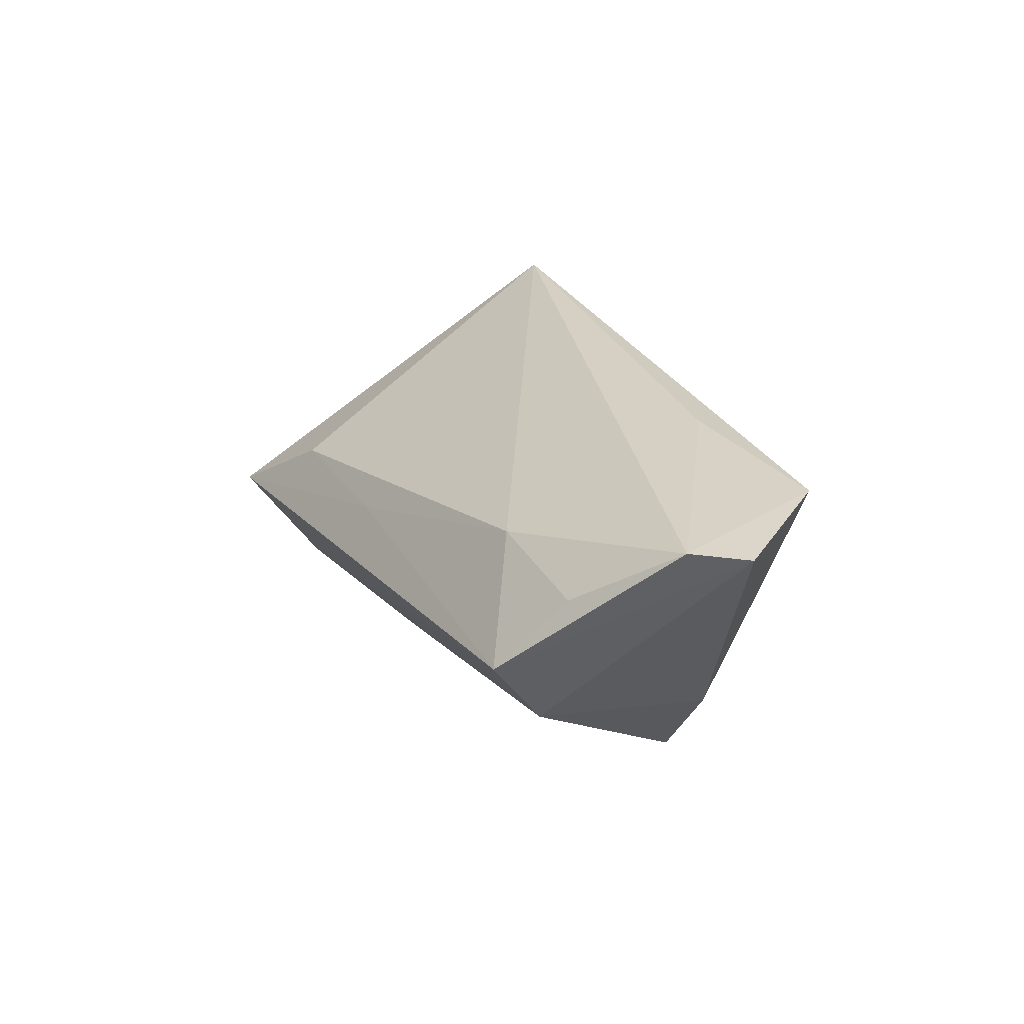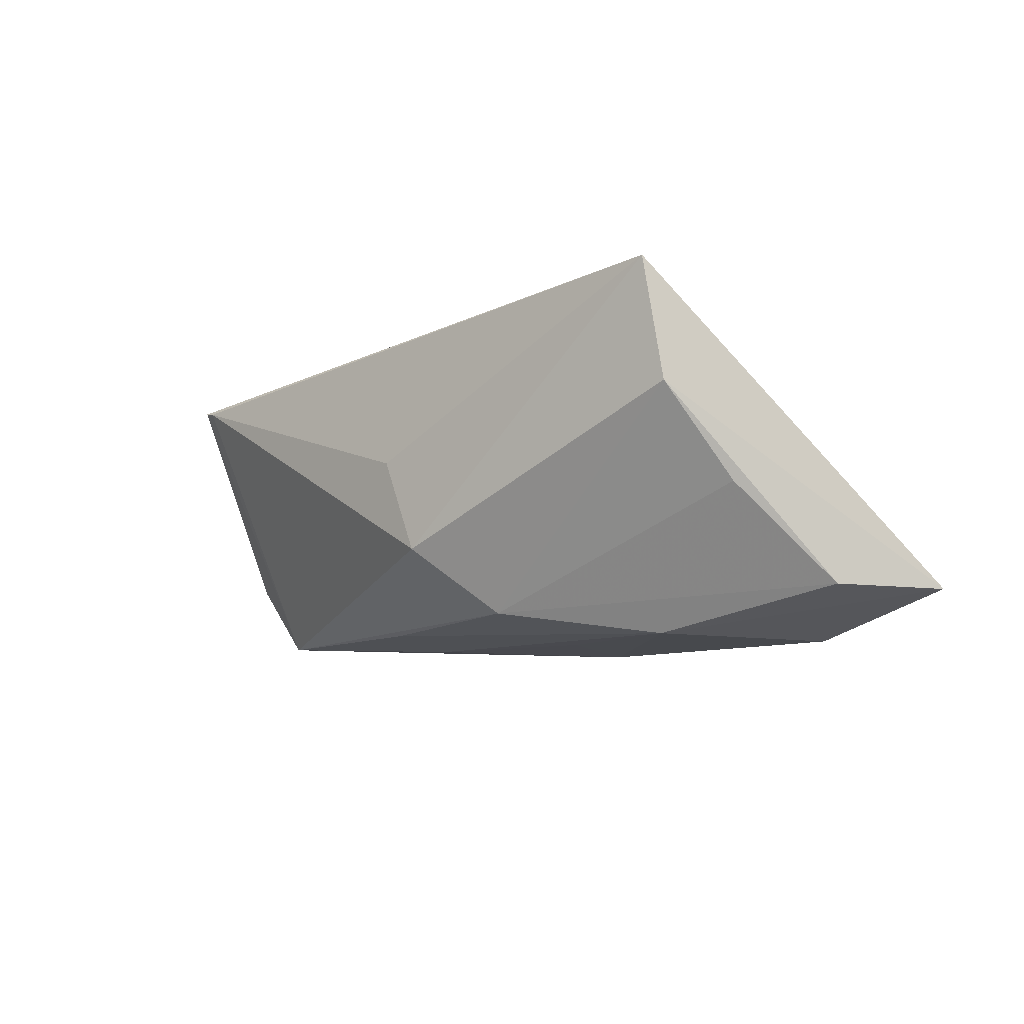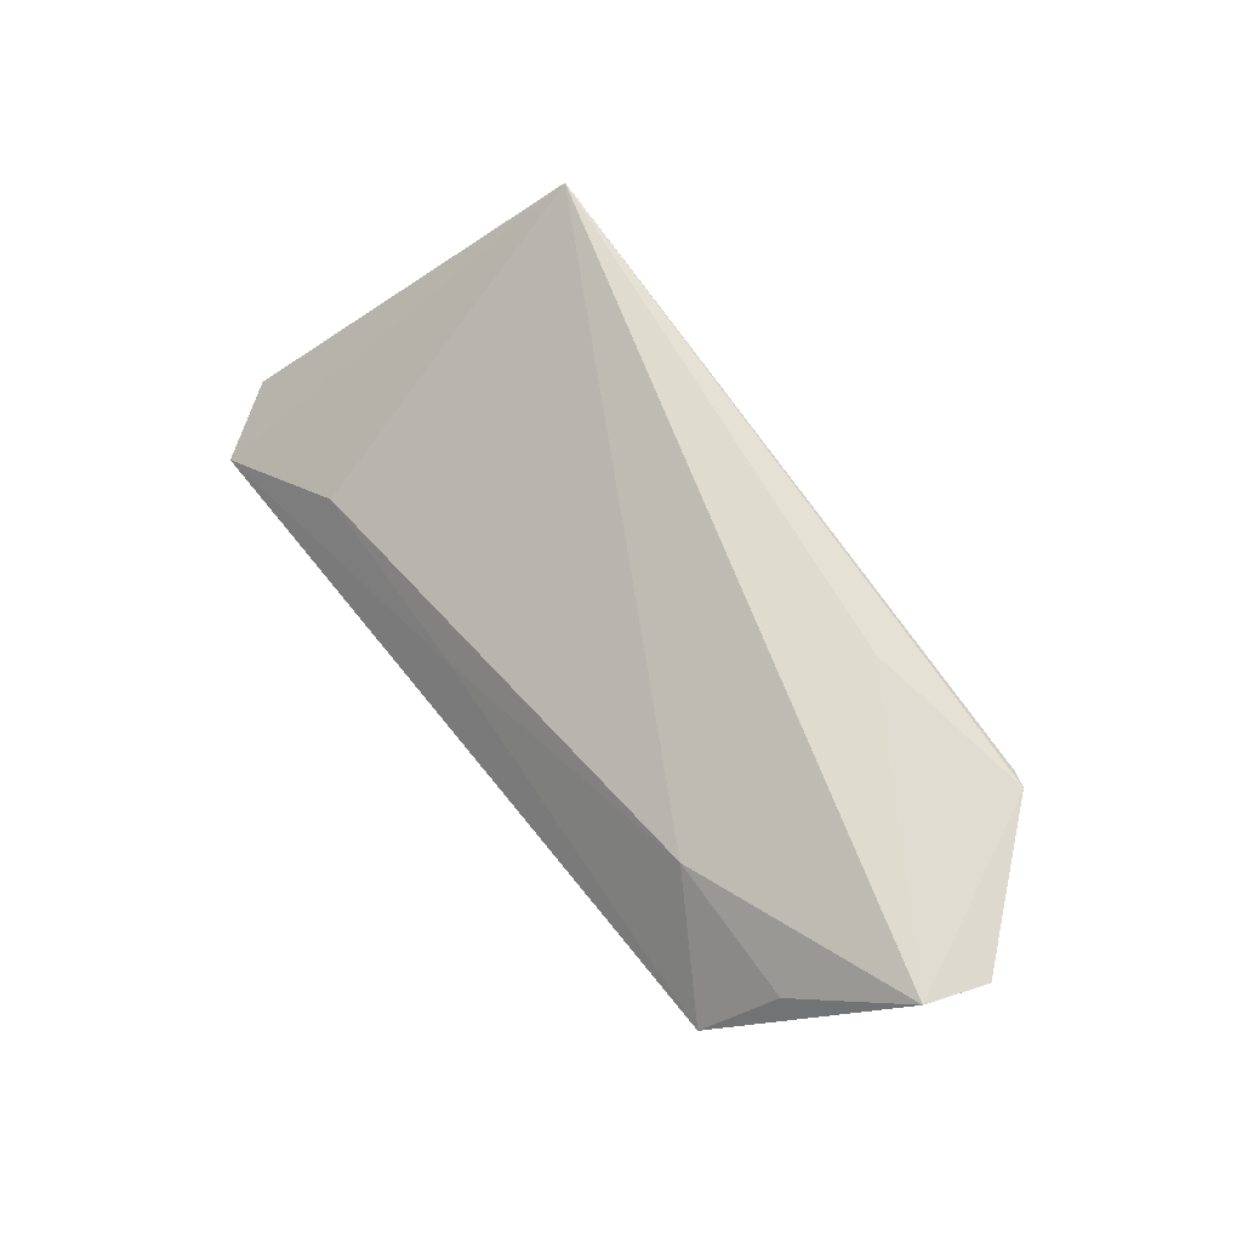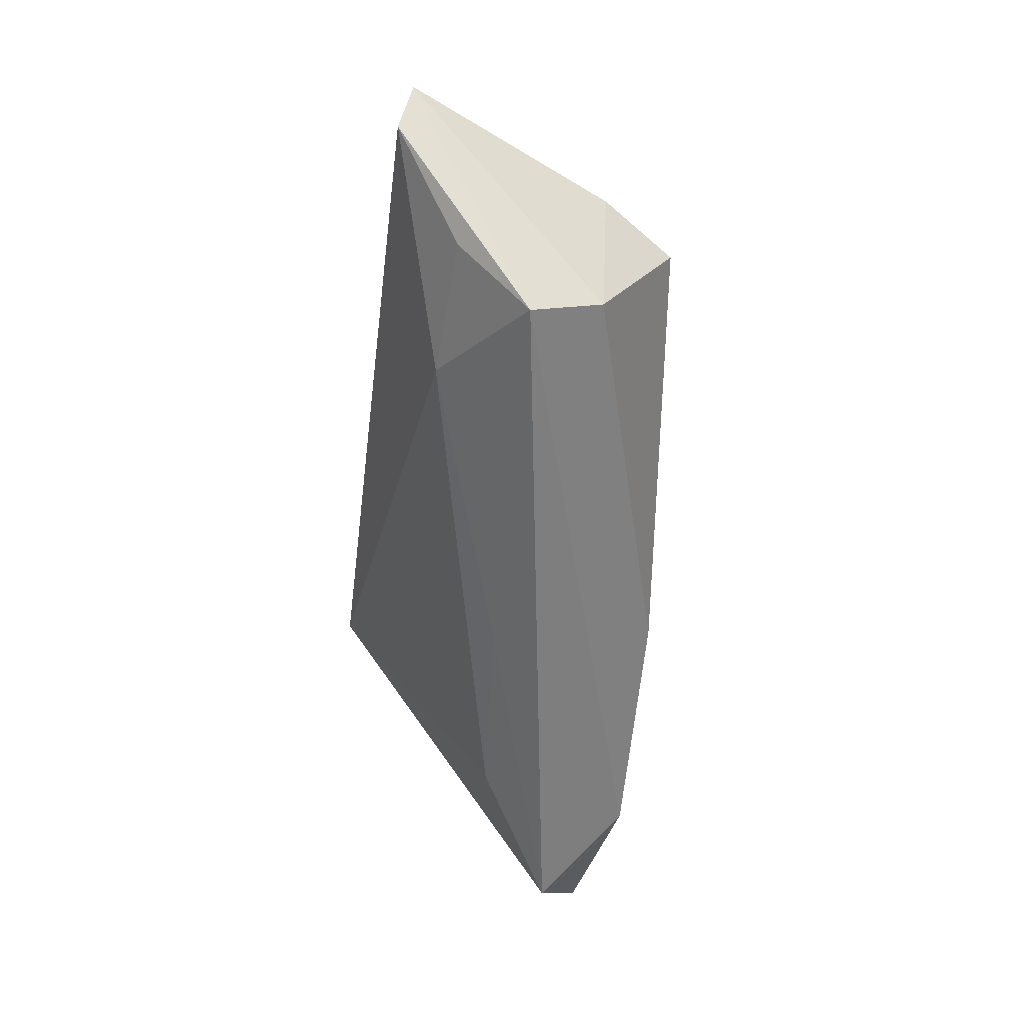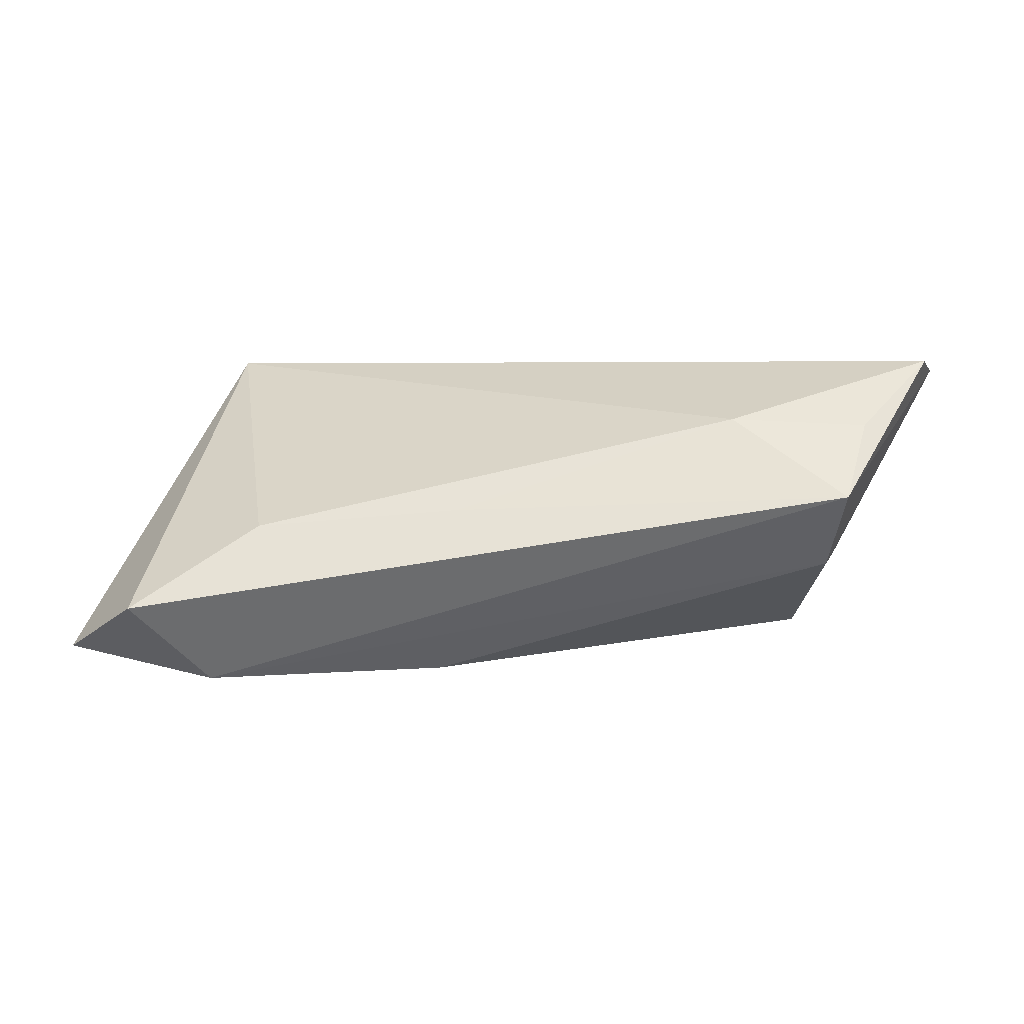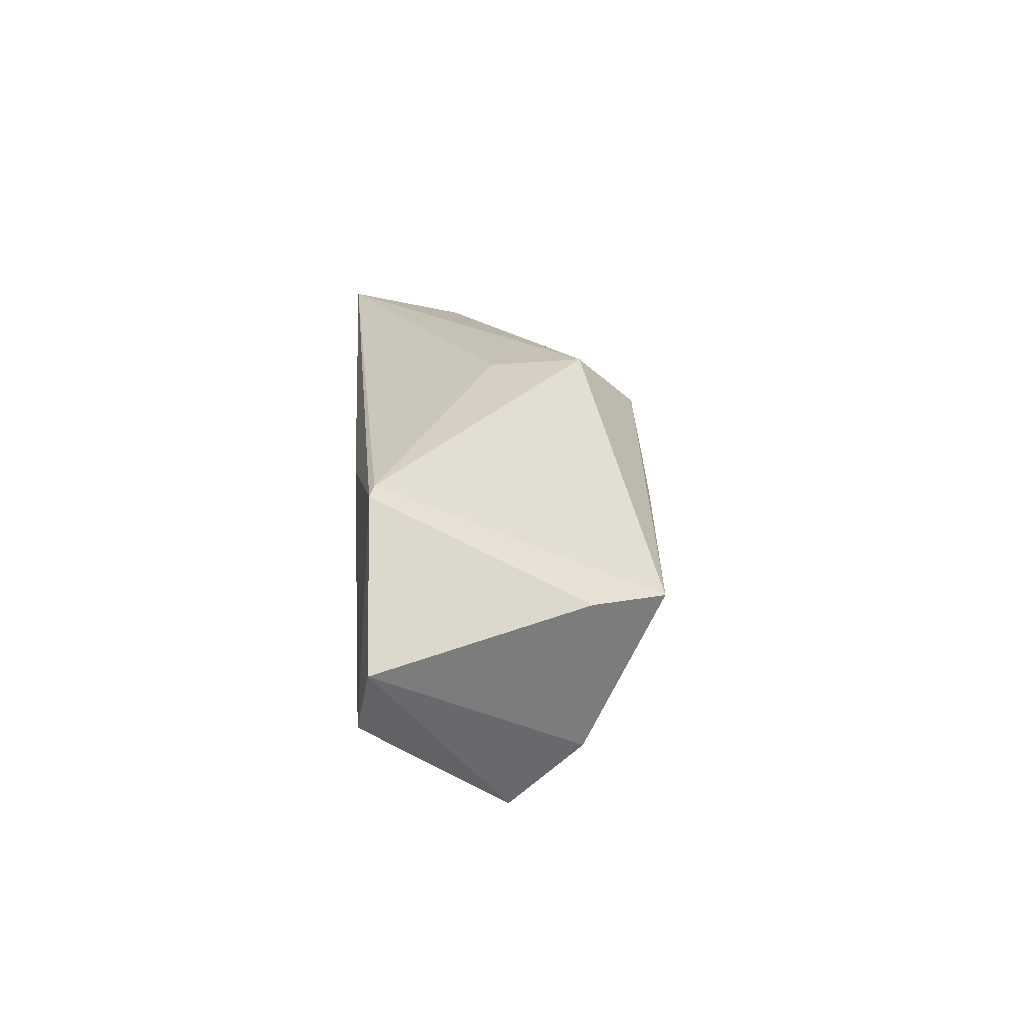
<metadata>
{"format":"obj","ext":"obj","renderer":"f3d","projection":"perspective","resolution":1024,"background":"white","views":[{"elev":26.1,"azim":64.4,"up":"+Z"},{"elev":-14.2,"azim":-139.9,"up":"+Z"},{"elev":70.4,"azim":52.1,"up":"+Z"},{"elev":-57.0,"azim":82.6,"up":"+Y"},{"elev":3.9,"azim":-0.9,"up":"+Z"},{"elev":18.5,"azim":86.0,"up":"+Y"}]}
</metadata>
<code>
v 0.03825 -0.01583 -0.005669
v -0.01021 -0.001527 -0.01901
v -0.04653 -0.02213 -0.01039
v -0.007244 -0.0185 0.001128
v -0.05525 -0.01256 -0.01613
v 0.04299 -0.01493 0.01132
v 0.04265 0.002843 -0.006049
v -0.04117 0.009095 -0.005262
v -0.03736 0.02056 0.01935
v 0.02341 0.01249 0.01935
v 0.03964 -0.02213 0.002863
v 0.05238 -0.006226 0.01935
v 0.03699 0.001588 -0.0148
v -0.03781 0.01749 0.00529
v 0.04226 0.01554 0.01767
v -0.0476 -0.001833 -0.01618
v 0.01316 0.006019 -0.0162
v 0.0267 -0.0144 0.01206
v 0.002846 0.0197 0.002443
v -0.03775 -0.01514 -0.01987
v 0.05468 0.0004483 0.01812
v 0.012 -0.001796 -0.01738
v 0.04041 0.01614 0.01709
v -0.0314 -0.01722 -0.000858
v -0.009488 -0.01137 -0.01922
v -0.008546 0.01168 -0.01675
v -0.001208 0.01922 -0.008982
v -0.02624 0.002633 -0.01999
f 23 13 27
f 16 28 5
f 9 27 14
f 8 16 14
f 5 9 14
f 14 16 5
f 19 27 9
f 9 23 19
f 19 23 27
f 27 13 26
f 26 14 27
f 8 14 26
f 26 16 8
f 28 16 26
f 9 24 18
f 18 12 9
f 9 12 10
f 13 23 15
f 15 7 13
f 21 7 15
f 15 12 21
f 15 10 12
f 15 23 9
f 9 10 15
f 28 22 2
f 13 7 1
f 1 7 21
f 17 26 13
f 28 26 17
f 13 22 17
f 17 22 28
f 4 18 24
f 25 22 13
f 13 1 25
f 25 2 22
f 28 2 25
f 3 4 24
f 3 24 9
f 3 9 5
f 18 4 11
f 4 3 11
f 21 12 11
f 11 1 21
f 12 18 6
f 6 11 12
f 18 11 6
f 20 11 3
f 20 3 5
f 20 25 1
f 1 11 20
f 5 28 20
f 28 25 20

</code>
